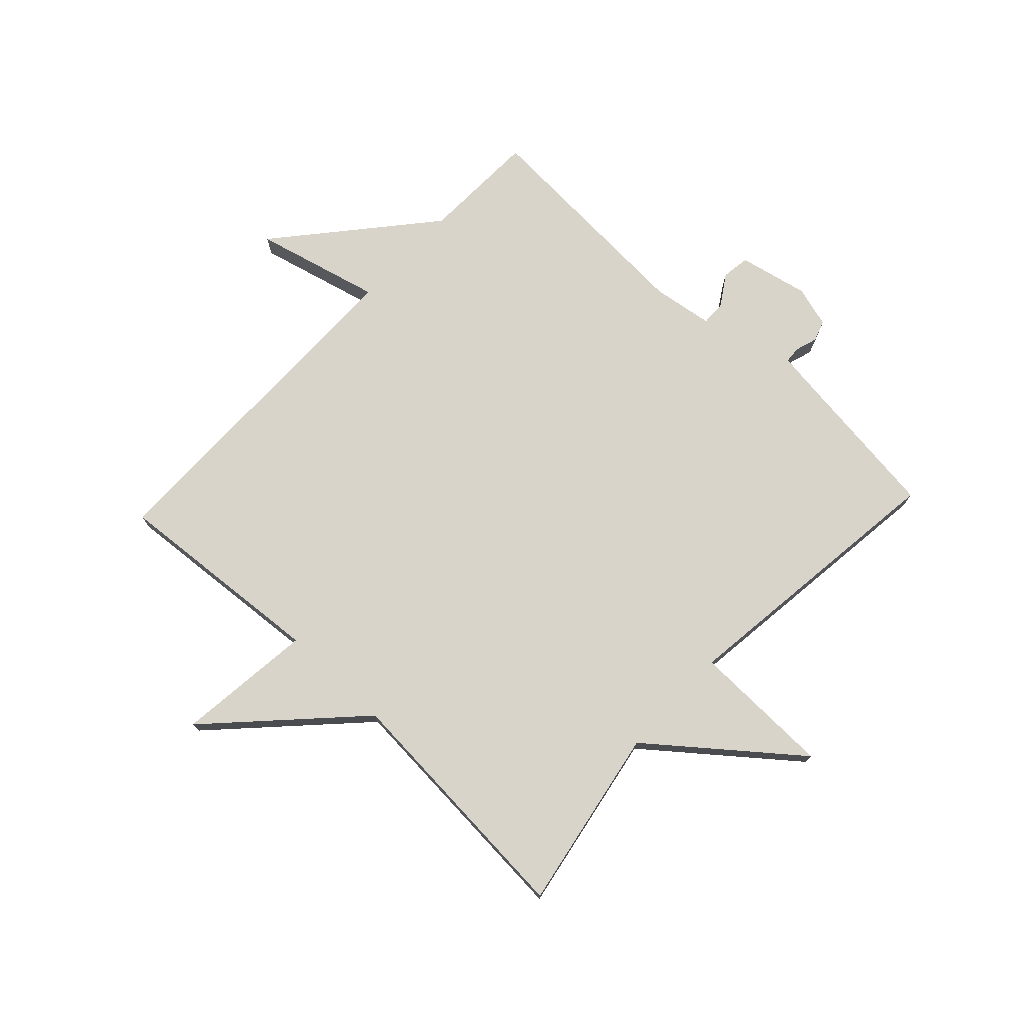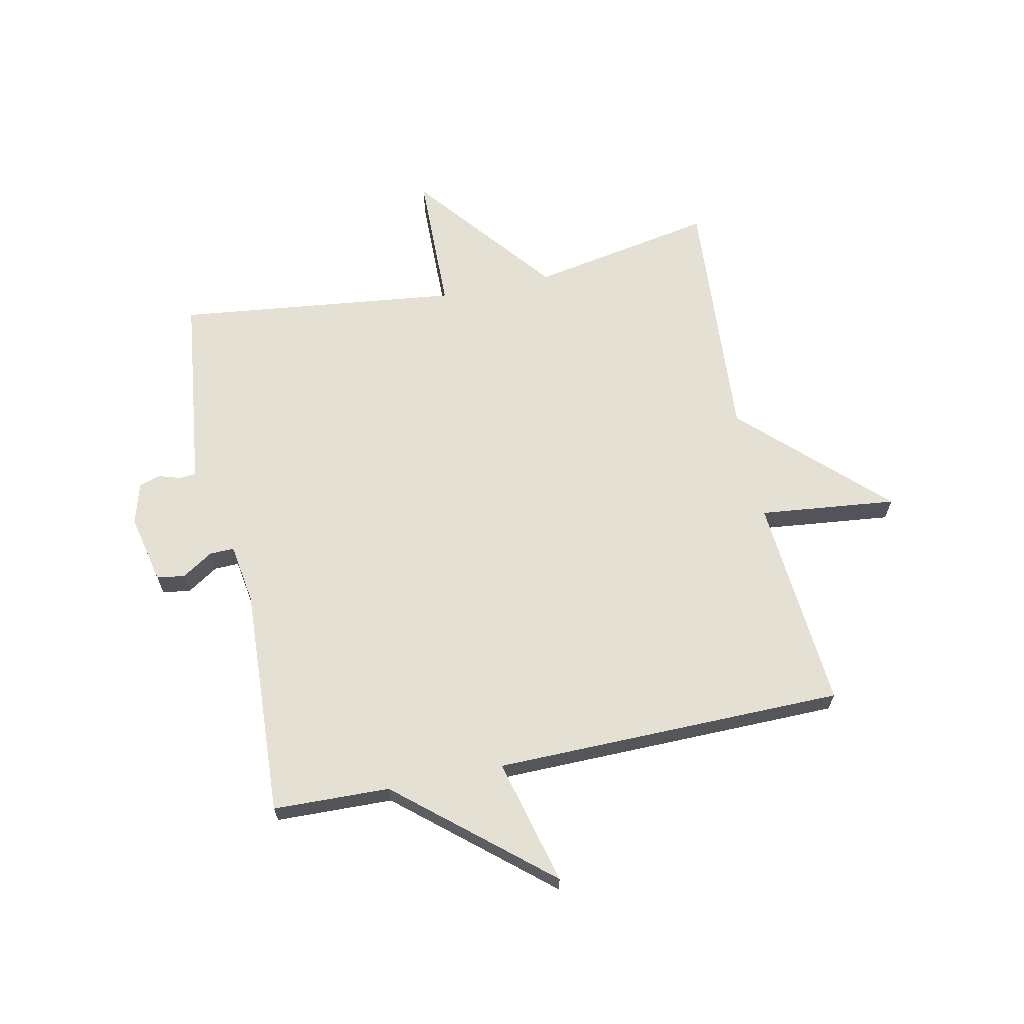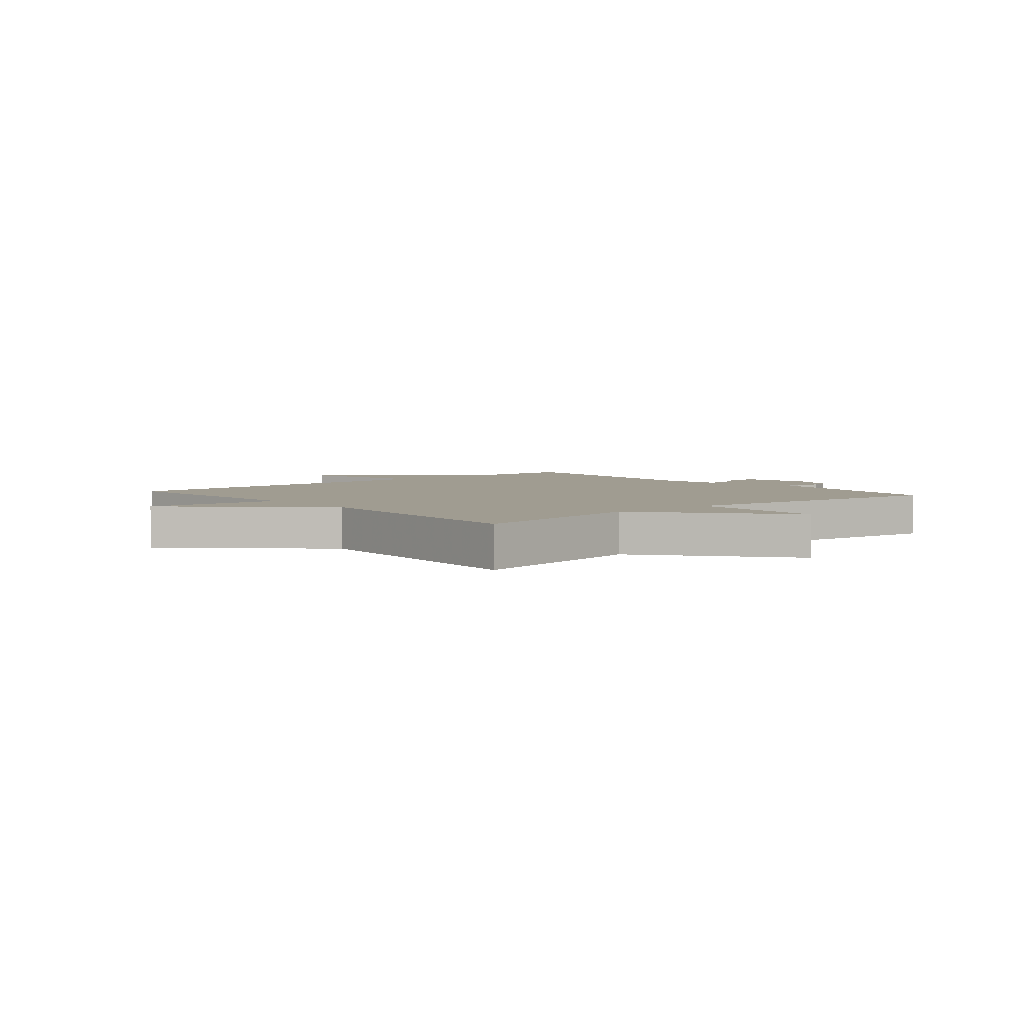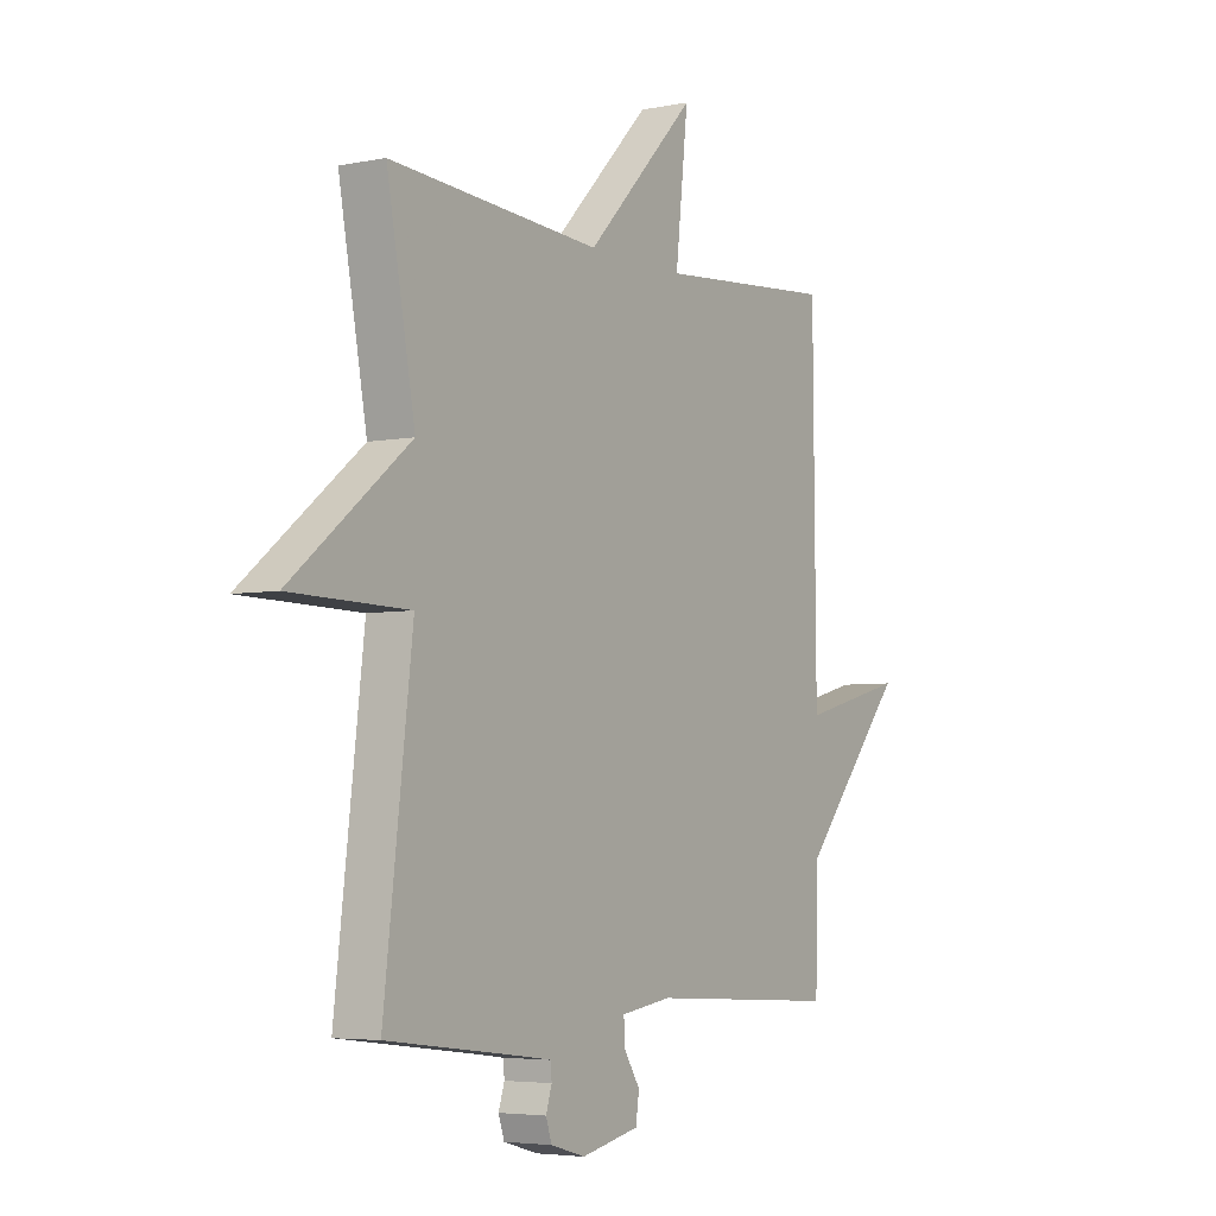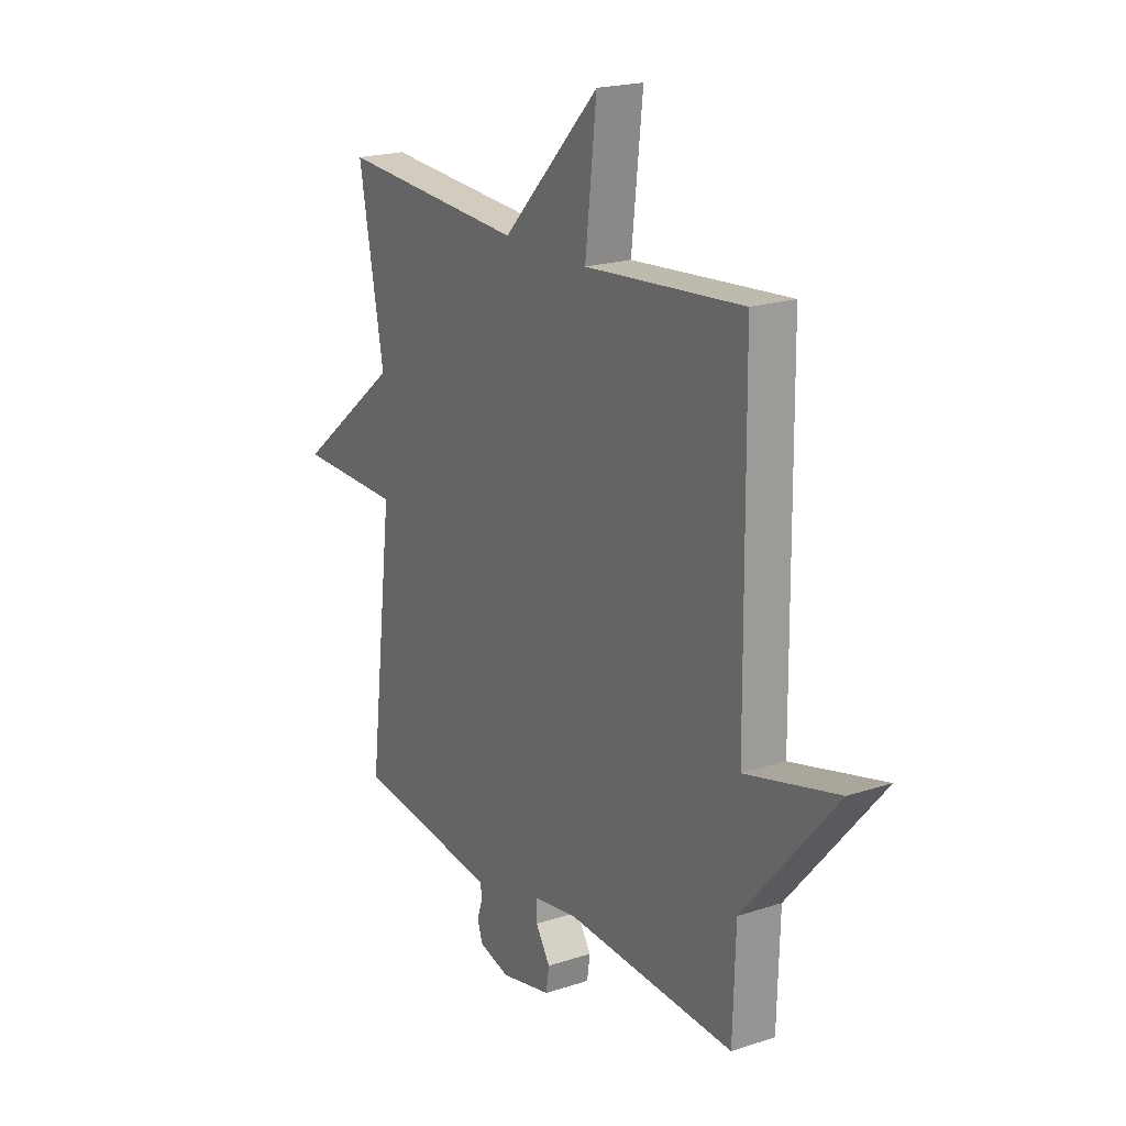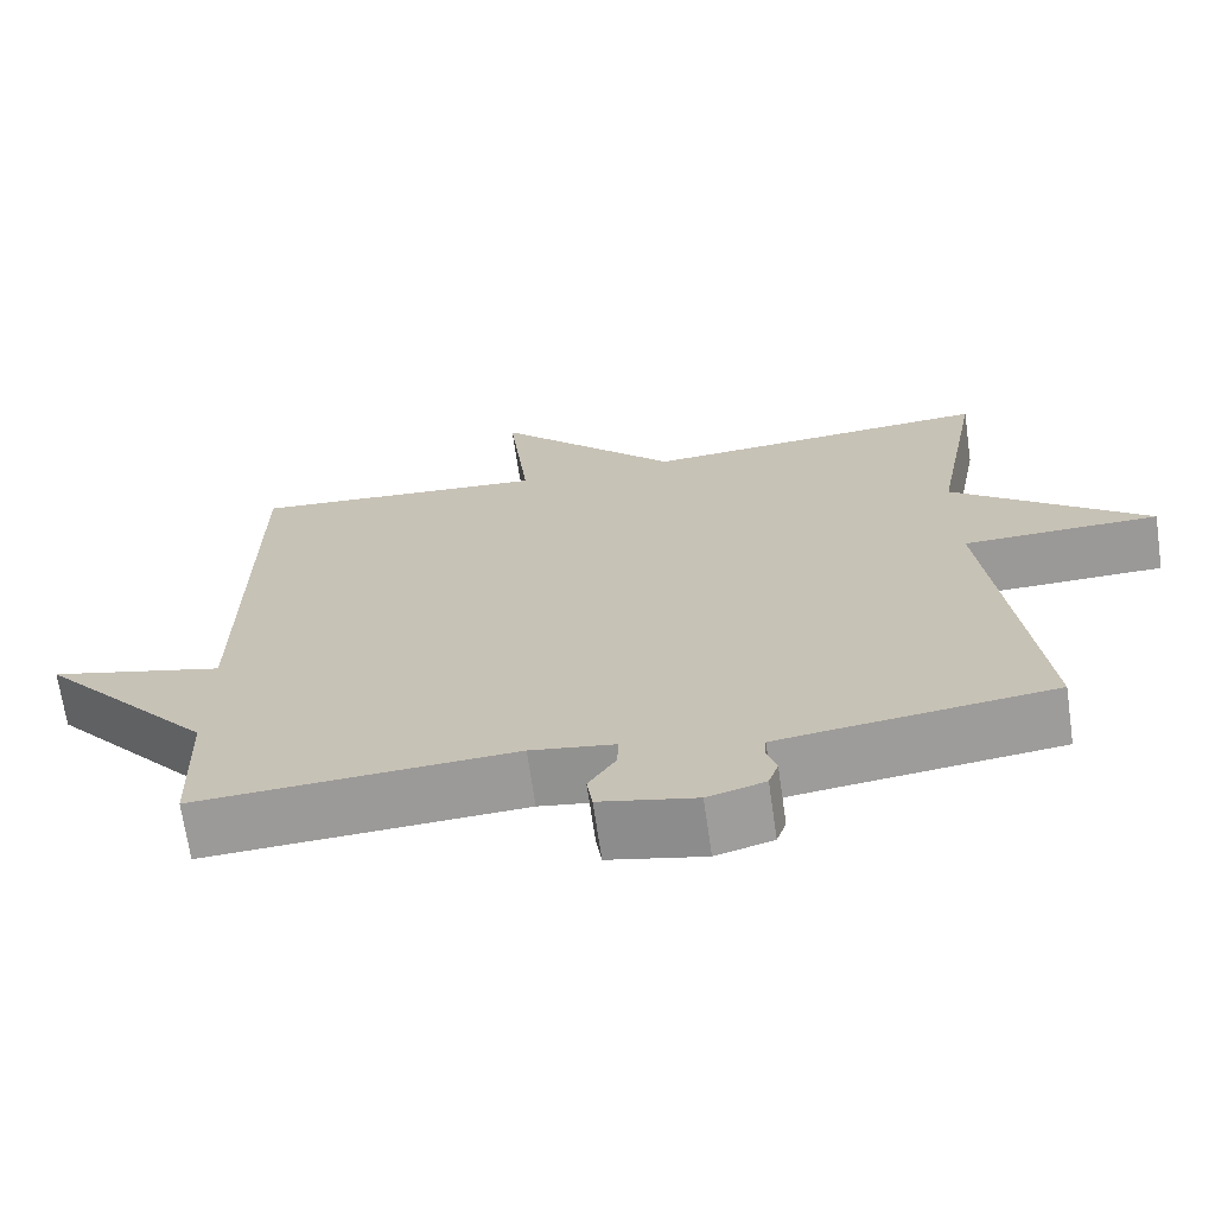
<metadata>
{"format":"obj","ext":"obj","renderer":"f3d","projection":"perspective","resolution":1024,"background":"white","views":[{"elev":74.9,"azim":43.3,"up":"+Y"},{"elev":65.4,"azim":-101.9,"up":"+Y"},{"elev":4.3,"azim":49.5,"up":"+Y"},{"elev":-4.6,"azim":123.0,"up":"+Z"},{"elev":20.2,"azim":-121.2,"up":"+Z"},{"elev":-68.7,"azim":8.2,"up":"+Z"}]}
</metadata>
<code>
v -0.5 0.07 0.5
v -0.132 0.07 0.47
v -0.158 0.07 0.705
v 0.068 0.07 0.47
v 0.5 0.07 0.5
v 0.442 0.07 0.185
v 0.684 0.07 -0.01
v 0.442 0.07 -0.015
v 0.5 0.07 -0.5
v 0.214 0.07 -0.535
v 0.162 0.07 -0.542
v 0.16 0.07 -0.57
v 0.172 0.07 -0.608
v 0.16 0.07 -0.644
v 0.089 0.07 -0.664
v -0.03 0.07 -0.638
v -0.037 0.07 -0.59
v -0.003 0.07 -0.537
v -0.002 0.07 -0.495
v -0.106 0.07 -0.479
v -0.5 0.07 -0.5
v -0.506 0.07 -0.3
v -0.722 0.07 -0.045
v -0.506 0.07 -0.1
v -0.5 0 0.5
v -0.132 0 0.47
v -0.158 0 0.705
v 0.068 0 0.47
v 0.5 0 0.5
v 0.442 0 0.185
v 0.684 0 -0.01
v 0.442 0 -0.015
v 0.5 0 -0.5
v 0.214 0 -0.535
v 0.162 0 -0.542
v 0.16 0 -0.57
v 0.172 0 -0.608
v 0.16 0 -0.644
v 0.089 0 -0.664
v -0.03 0 -0.638
v -0.037 0 -0.59
v -0.003 0 -0.537
v -0.002 0 -0.495
v -0.106 0 -0.479
v -0.5 0 -0.5
v -0.506 0 -0.3
v -0.722 0 -0.045
v -0.506 0 -0.1
f 22 23 24
f 24 1 2
f 22 24 2
f 21 22 2
f 20 21 2
f 19 20 2
f 16 17 18
f 15 16 18
f 14 15 18
f 13 14 18
f 12 13 18
f 11 12 18 19
f 2 3 4
f 19 2 4
f 11 19 4
f 10 11 4
f 8 9 10 4
f 6 7 8 4
f 4 5 6
f 48 47 46
f 26 25 48
f 26 48 46
f 26 46 45
f 26 45 44
f 26 44 43
f 42 41 40
f 42 40 39
f 42 39 38
f 42 38 37
f 42 37 36
f 43 42 36 35
f 28 27 26
f 28 26 43
f 28 43 35
f 28 35 34
f 28 34 33 32
f 28 32 31 30
f 30 29 28
f 1 25 26 2
f 2 26 27 3
f 3 27 28 4
f 4 28 29 5
f 5 29 30 6
f 6 30 31 7
f 7 31 32 8
f 8 32 33 9
f 9 33 34 10
f 10 34 35 11
f 11 35 36 12
f 12 36 37 13
f 13 37 38 14
f 14 38 39 15
f 15 39 40 16
f 16 40 41 17
f 17 41 42 18
f 18 42 43 19
f 19 43 44 20
f 20 44 45 21
f 21 45 46 22
f 22 46 47 23
f 23 47 48 24
f 24 48 25 1

</code>
